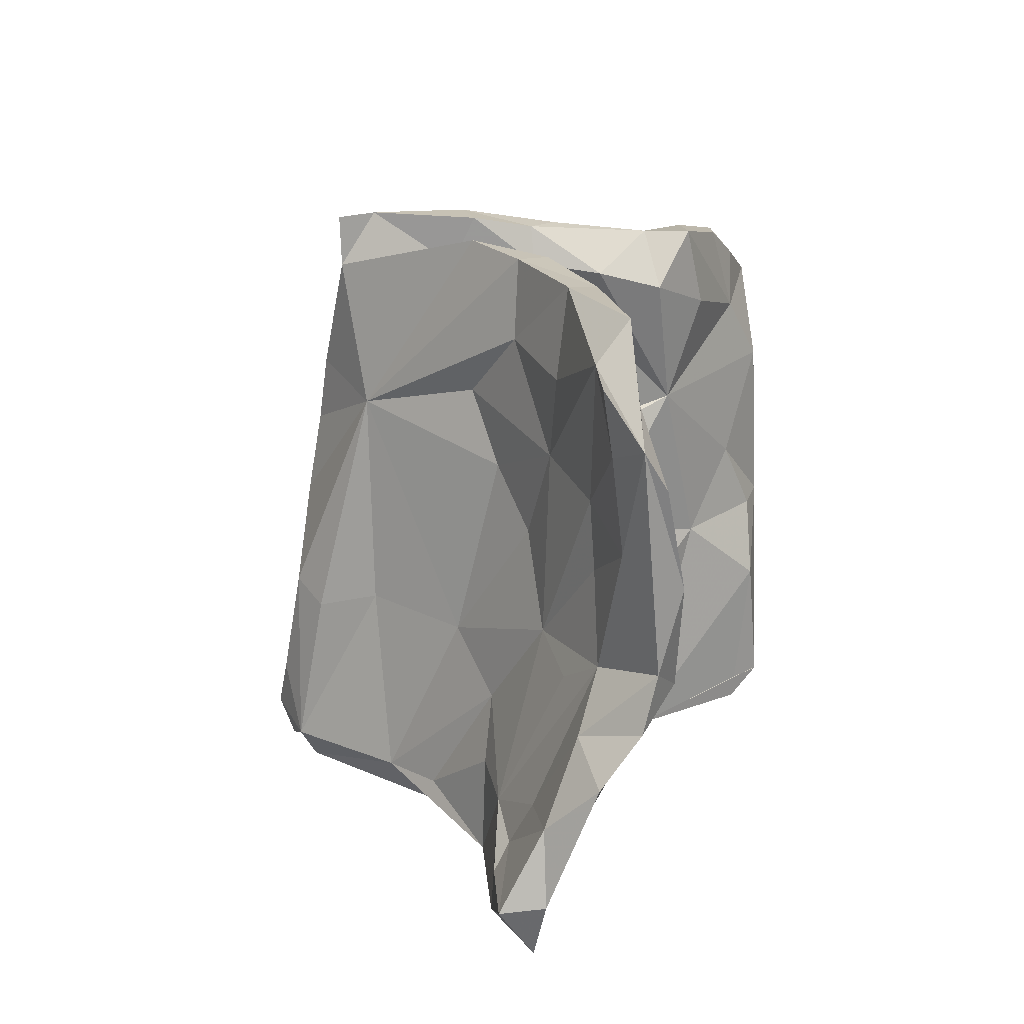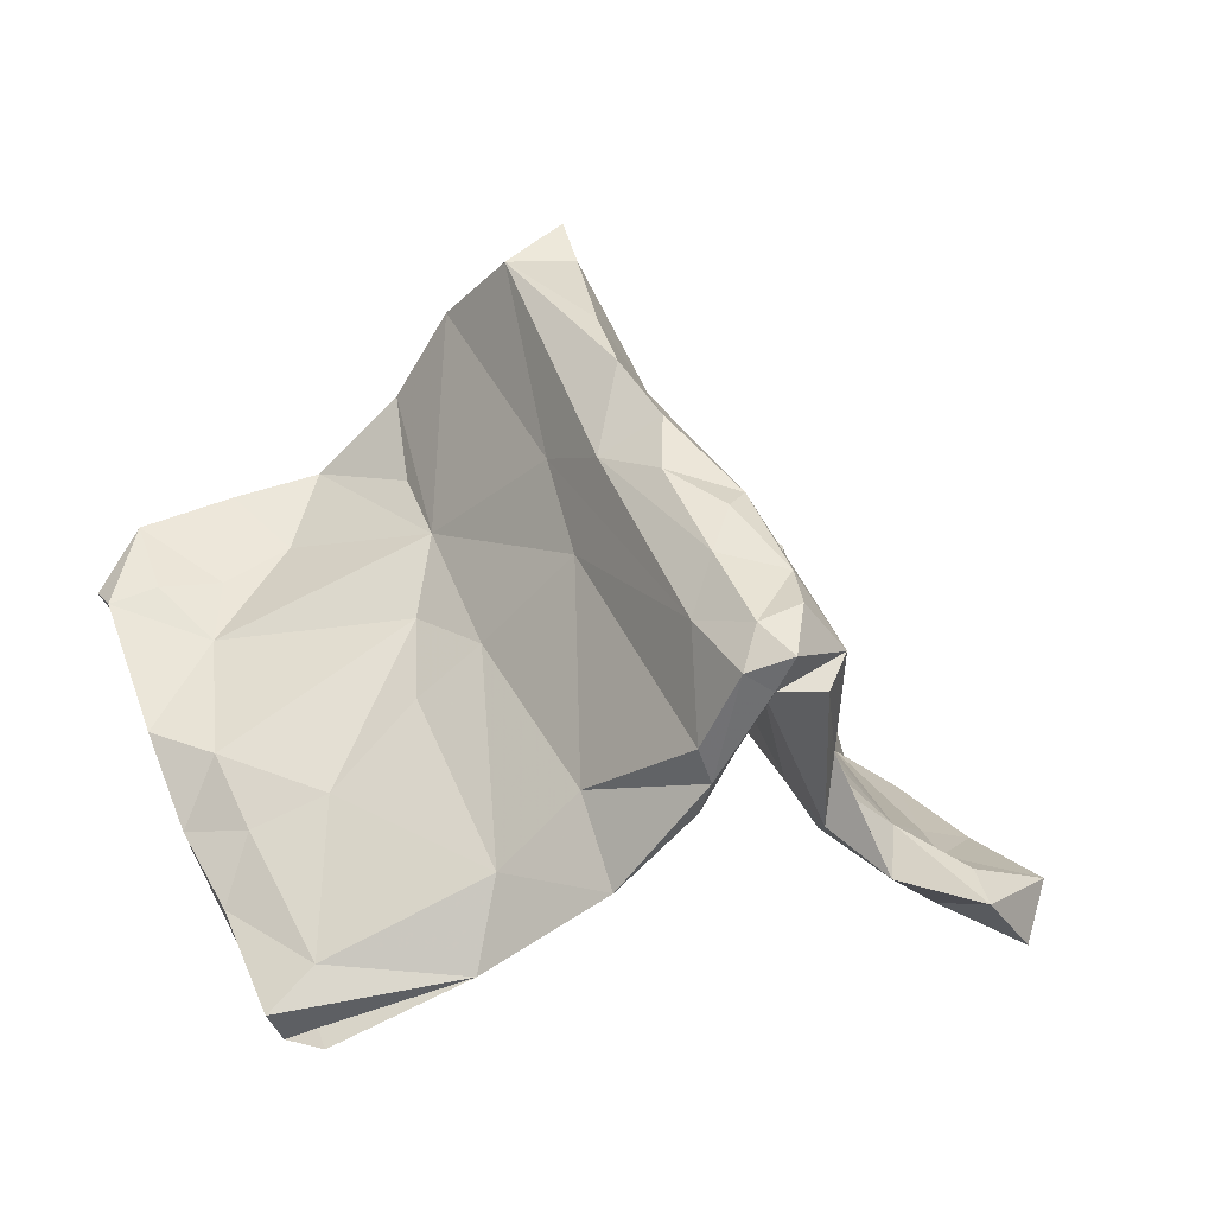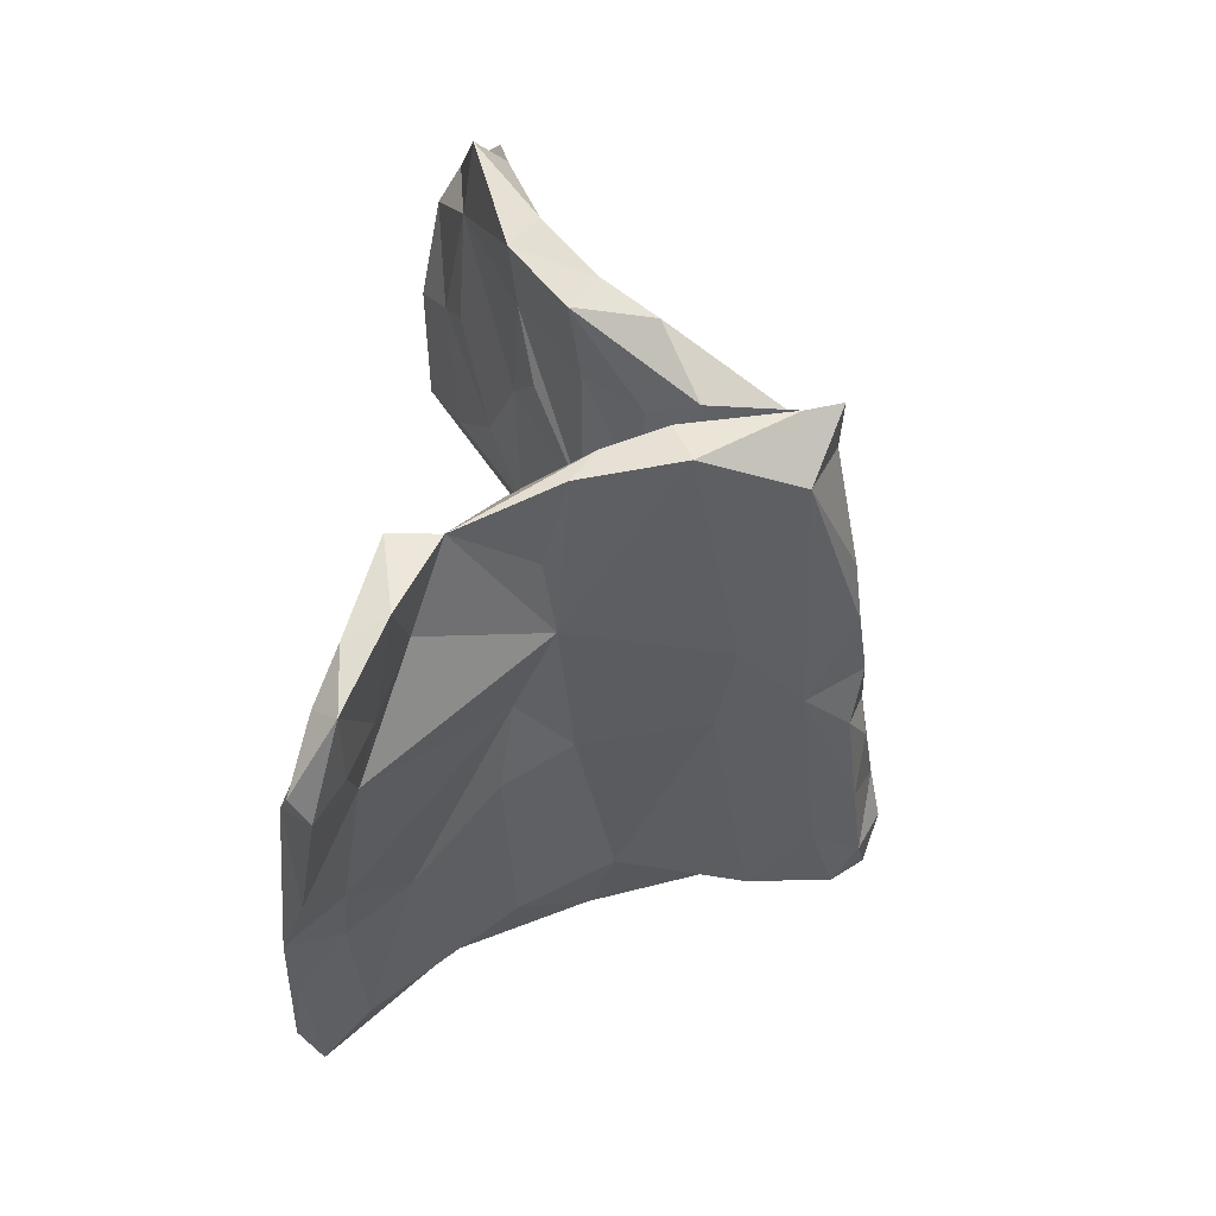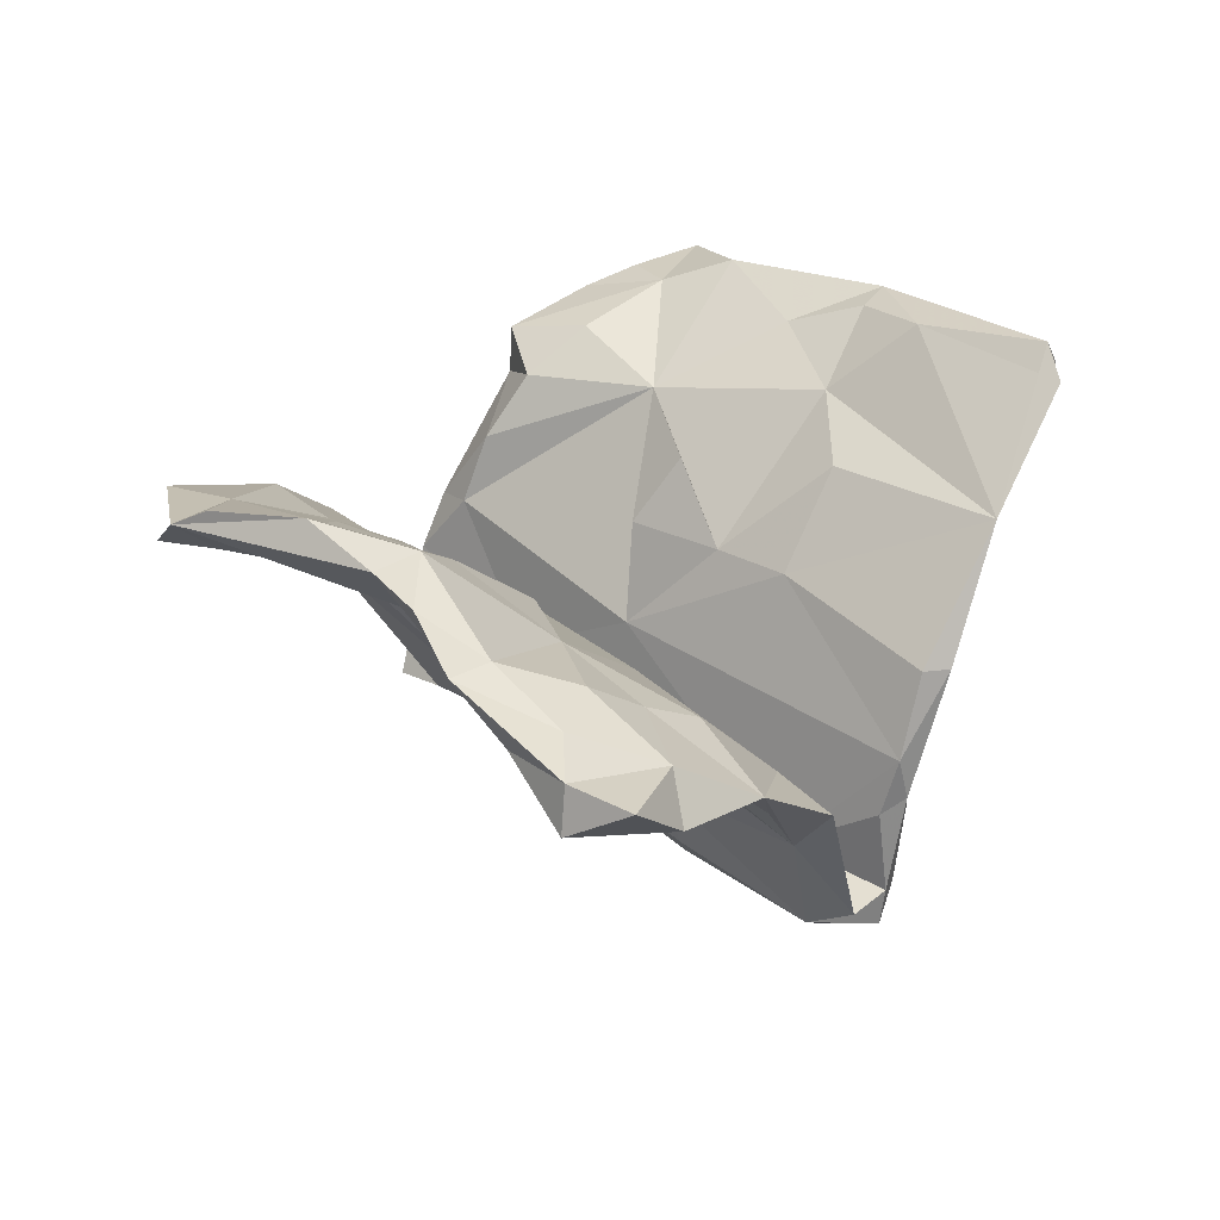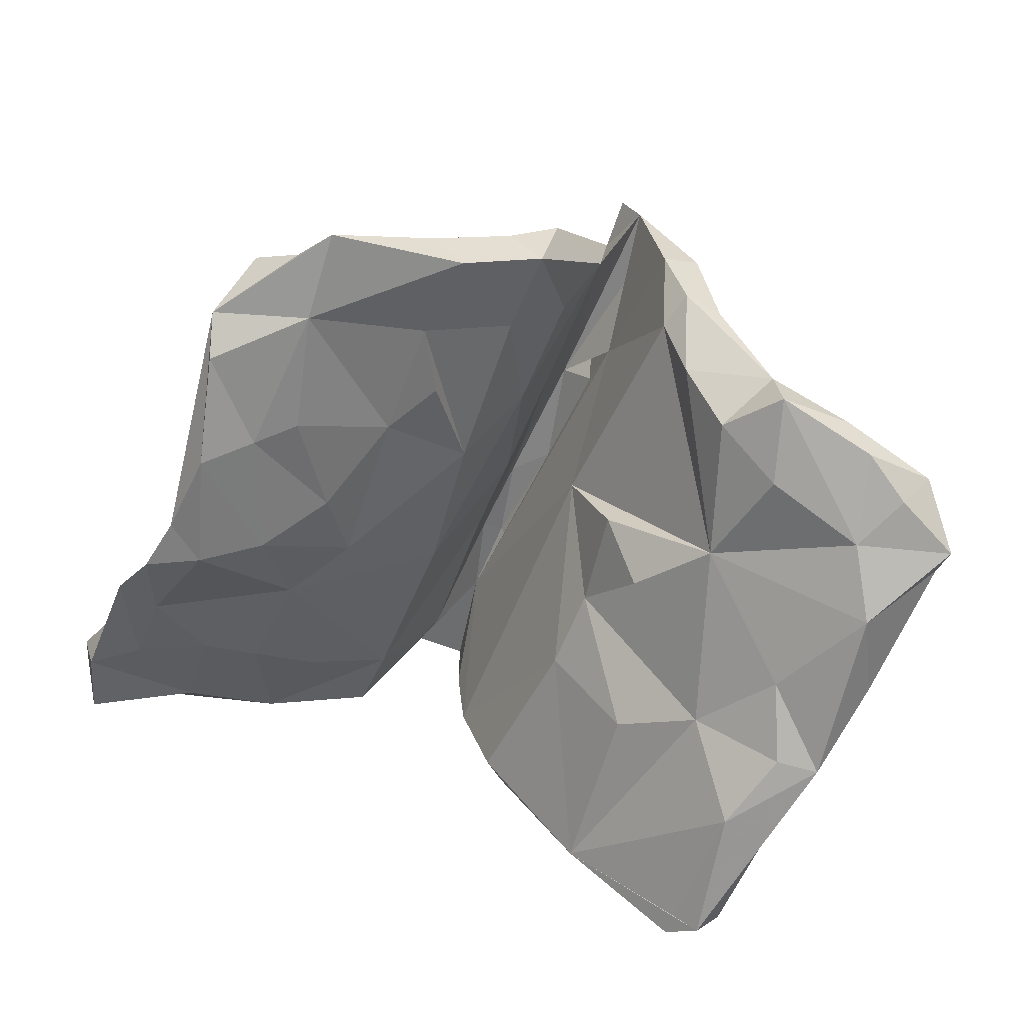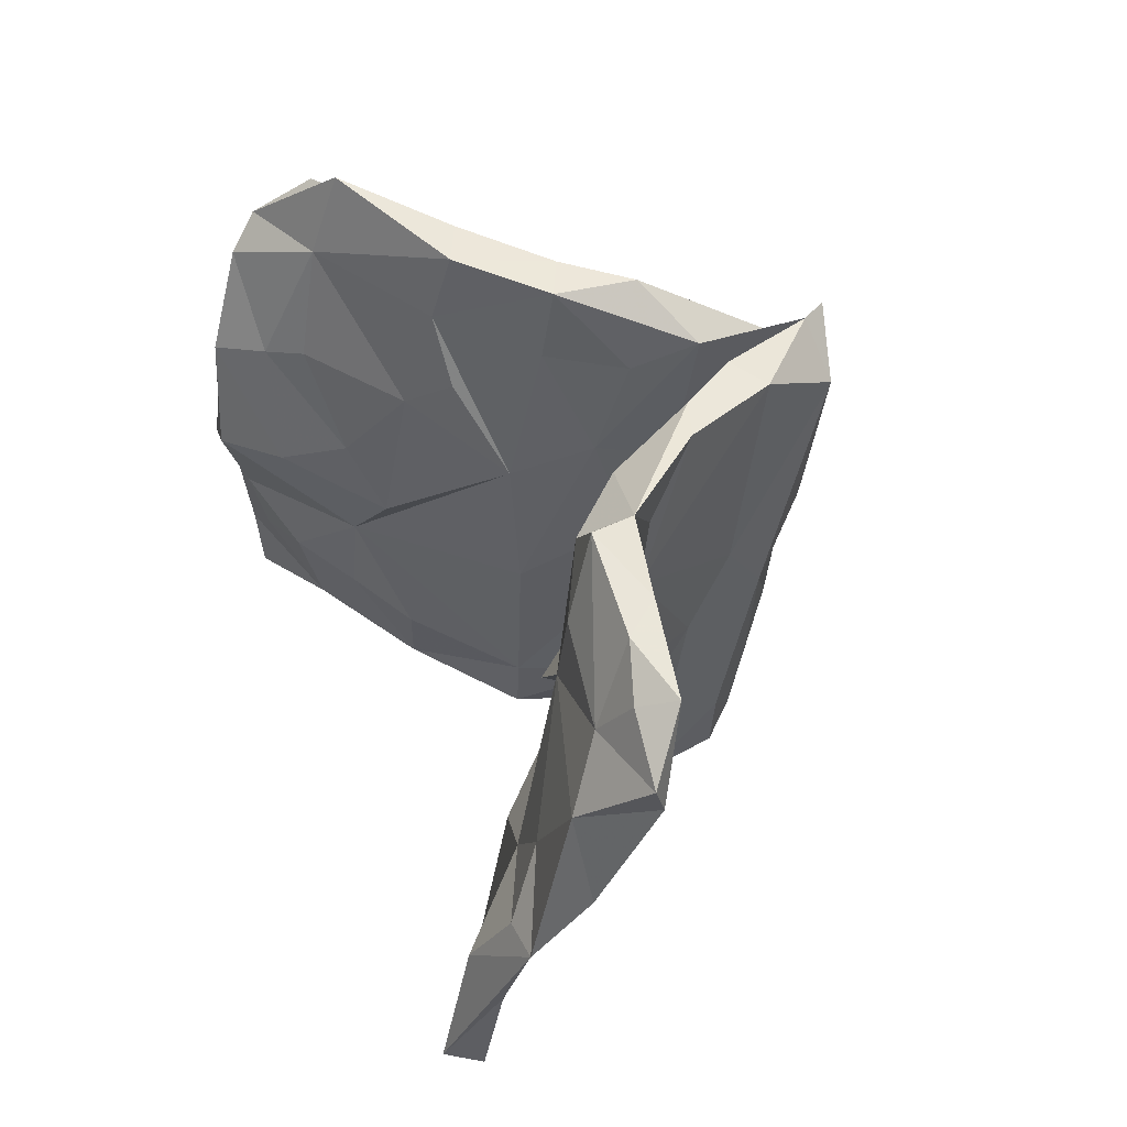
<metadata>
{"format":"obj","ext":"obj","renderer":"f3d","projection":"perspective","resolution":1024,"background":"white","views":[{"elev":38.4,"azim":-74.6,"up":"+Y"},{"elev":-50.3,"azim":164.7,"up":"+Y"},{"elev":29.6,"azim":101.4,"up":"+Y"},{"elev":35.6,"azim":-70.2,"up":"+Z"},{"elev":29.0,"azim":5.1,"up":"+Y"},{"elev":30.5,"azim":61.4,"up":"+Y"}]}
</metadata>
<code>
v 0.1497 0.4202 -0.4104
v -0.07049 -0.2014 -0.454
v -0.1019 -0.4481 -0.4496
v 0.2633 0.4053 -0.3875
v 0.008842 0.2215 -0.3236
v -0.1635 -0.4161 -0.4742
v 0.09443 0.1031 -0.4511
v 0.02666 -0.01868 -0.4555
v -0.1002 -0.1467 -0.4416
v 0.1776 0.5046 -0.4213
v 0.1247 0.2161 -0.4435
v -0.1556 -0.5082 -0.4528
v 0.02435 -0.1246 -0.436
v -0.158 -0.3269 -0.4582
v -0.04495 -0.3049 -0.443
v 0.04214 -0.01992 -0.368
v 0.1239 0.2387 -0.3851
v 0.1046 -0.04271 -0.3717
v 0.2131 0.5033 -0.365
v -0.2519 -0.4065 -0.3989
v -0.05547 -0.209 -0.3917
v 0.2141 0.4094 -0.3584
v 0.07214 0.1667 -0.3745
v -0.03066 -0.06612 -0.3899
v -0.09266 -0.5118 -0.4064
v -0.1061 -0.3271 -0.366
v -0.08826 -0.184 -0.3602
v 0.1266 0.1779 -0.3174
v -0.1767 -0.3902 -0.3696
v -0.1533 -0.1553 -0.3782
v -0.03129 -0.219 -0.3367
v -0.009617 0.01119 -0.3485
v 0.1474 0.4663 -0.2083
v -0.03053 -0.3856 -0.3788
v 0.1587 0.06066 -0.2742
v 0.1631 0.2545 -0.2815
v -0.1489 -0.1116 -0.268
v -0.2271 -0.4805 -0.3805
v -0.301 -0.3917 -0.198
v -0.1446 -0.5124 -0.3866
v -0.07979 -0.08952 -0.2113
v 0.3253 0.4664 -0.2274
v -0.02264 0.05311 -0.1812
v -0.1313 -0.4891 -0.2407
v 0.04862 0.2167 -0.2187
v 0.2663 0.4891 -0.1872
v 0.1013 -0.1033 -0.2308
v -0.07098 -0.5197 -0.264
v -0.1748 -0.3552 -0.2552
v -0.2212 -0.08733 -0.08378
v 0.04416 -0.4279 -0.06087
v -0.1065 -0.5275 -0.2128
v -0.263 -0.3486 -0.08677
v 0.01284 0.2436 -0.09184
v 0.3095 0.4615 -0.08905
v 0.286 0.1422 -0.02189
v 0.07214 0.5644 -0.1333
v 0.1047 0.03474 -0.1405
v -0.1105 -0.5107 -0.1382
v 0.2887 0.007956 0.04674
v -0.03642 0.3199 -0.1046
v 0.05529 0.5634 0.008993
v 0.08688 0.4172 -0.114
v 0.2709 0.4058 -0.07221
v 0.1957 -0.1092 -0.0276
v -0.3116 -0.4549 -0.1089
v -0.02138 -0.5639 -0.001413
v 0.332 0.281 -0.01107
v 0.3706 0.4394 -0.0601
v -0.06916 0.4664 -0.01729
v 0.1815 0.05087 0.01764
v -0.1517 -0.0716 -0.03473
v -0.000231 0.4293 0.000678
v -0.3541 -0.3614 -0.09679
v 0.4664 0.3893 0.09562
v 0.1415 -0.1163 0.02391
v -0.3895 -0.03584 0.1773
v -0.04719 -0.5222 0.001259
v -0.004155 0.5887 -0.02856
v -0.1225 0.2269 -0.03343
v 0.3145 0.3765 0.04516
v 0.08761 -0.2494 0.0395
v 0.2732 -0.1498 0.07313
v -0.2034 0.2947 0.1549
v -0.3319 -0.1359 0.0123
v -0.4058 -0.2297 0.02032
v -0.085 0.1765 0.01848
v -0.4702 -0.3865 0.03286
v -0.2188 0.3424 0.08698
v 0.3716 0.07958 0.1752
v -0.2143 0.1641 0.04783
v -0.1385 0.4723 0.1307
v 0.1329 -0.48 0.08359
v 0.7419 0.2475 0.1757
v -0.2061 0.4924 0.09323
v 0.6001 0.3311 0.1379
v -0.06992 0.5998 0.1281
v -0.3756 -0.2544 0.07935
v 0.5891 0.03419 0.2002
v -0.343 0.05444 0.1094
v 0.2367 -0.01706 0.1303
v 0.4939 0.235 0.1426
v -0.5003 -0.2211 0.0718
v -0.6633 -0.3239 0.1042
v 0.1312 -0.5857 0.1973
v 0.3812 0.3211 0.1474
v 0.7853 0.137 0.2402
v -0.3414 0.6317 0.1911
v 0.2155 -0.2906 0.1848
v 0.4839 0.3916 0.1783
v 0.377 -0.2735 0.189
v 0.5913 0.1475 0.172
v -0.6421 -0.2506 0.1035
v 0.6368 0.3024 0.2007
v 0.6221 0.15 0.2478
v 0.4745 0.2443 0.2127
v 0.698 0.2268 0.2271
v -0.4663 -0.1954 0.1502
v 0.3586 -0.2342 0.2406
v -0.1241 0.345 0.1033
v -0.1265 0.6282 0.09109
v -0.5856 -0.1275 0.1572
v -0.5968 -0.2183 0.1185
v 0.7649 0.08539 0.213
v 0.6923 0.1186 0.1844
v -0.5958 -0.283 0.1615
v -0.6926 -0.06821 0.2052
v 0.4842 -0.3052 0.2679
v 0.359 -0.5476 0.2733
v -0.4427 0.04791 0.1728
v 0.556 -0.181 0.2407
v -0.2808 0.0505 0.1629
v -0.3422 0.3578 0.1883
v 0.6624 -0.1308 0.2704
v 0.6464 0.02507 0.2992
v -0.483 0.122 0.2409
v -0.7893 -0.1858 0.1536
v -0.3064 0.1745 0.2225
v -0.2764 0.6859 0.231
v -0.3163 0.5469 0.2606
v -0.5859 0.0545 0.2338
v -0.4081 0.6353 0.2191
v -0.77 -0.2881 0.2092
v 0.4975 -0.1234 0.2793
v 0.5789 -0.2705 0.3337
v -0.7612 -0.1814 0.2278
v -0.3849 0.2466 0.2081
v -0.4251 0.5173 0.2416
v -0.5433 -0.133 0.2273
v -0.4575 0.3469 0.2711
v 0.5073 -0.2554 0.3302
v -0.469 0.5706 0.3024
v 0.4158 -0.608 0.3363
v -0.6649 -0.143 0.2369
v -0.6739 0.02613 0.2929
v 0.4978 -0.4097 0.341
v -0.3414 0.3529 0.2772
v 0.4195 -0.37 0.3616
v -0.6118 -0.01464 0.2902
v -0.4699 0.504 0.3429
v -0.4094 0.1283 0.3022
v 0.3779 -0.5966 0.3935
v 0.3201 -0.6338 0.3563
v -0.5545 0.1931 0.3582
v -0.6073 0.1056 0.347
v -0.4092 0.3386 0.3201
v -0.5047 0.1364 0.3766
v -0.4886 0.3274 0.3807
f 164 152 136
f 150 136 152
f 141 164 136
f 168 152 164
f 151 119 158
f 105 158 119
f 145 151 158
f 144 119 151
f 162 145 158
f 128 145 156
f 162 156 145
f 141 155 165
f 159 165 155
f 167 159 77
f 149 77 159
f 161 167 77
f 163 162 158
f 155 154 159
f 149 159 154
f 146 154 155
f 153 156 162
f 146 155 127
f 141 127 155
f 137 146 127
f 163 158 105
f 105 162 163
f 129 156 153
f 105 153 162
f 129 153 105
f 160 168 166
f 161 166 168
f 140 160 166
f 152 168 160
f 140 152 160
f 167 168 164
f 165 167 164
f 167 161 168
f 141 165 164
f 159 167 165
f 36 19 22
f 23 22 19
f 19 10 1
f 4 1 10
f 33 19 1
f 25 40 12
f 20 12 40
f 3 25 12
f 52 40 25
f 6 3 12
f 34 25 3
f 14 3 6
f 20 6 12
f 38 20 40
f 14 6 20
f 15 3 14
f 9 14 20
f 34 3 15
f 18 34 15
f 2 15 14
f 27 26 21
f 31 21 26
f 9 2 14
f 13 15 2
f 30 9 20
f 13 18 15
f 35 34 18
f 8 18 13
f 9 13 2
f 5 9 30
f 8 13 9
f 7 18 8
f 5 8 9
f 7 8 5
f 4 18 7
f 11 7 5
f 11 4 7
f 1 4 11
f 1 11 5
f 35 18 4
f 19 4 10
f 42 4 19
f 82 105 109
f 119 109 105
f 149 126 118
f 88 118 126
f 77 149 118
f 154 126 149
f 127 122 123
f 103 123 122
f 137 127 123
f 118 98 77
f 53 77 98
f 88 98 118
f 122 136 103
f 130 103 136
f 141 136 122
f 127 141 122
f 76 109 119
f 100 103 130
f 129 111 128
f 131 128 111
f 156 129 128
f 60 131 111
f 145 128 131
f 144 90 119
f 76 119 90
f 135 90 144
f 130 136 100
f 147 100 136
f 133 100 147
f 138 132 84
f 87 84 132
f 157 138 84
f 161 132 138
f 134 131 99
f 60 99 131
f 124 134 99
f 145 131 134
f 125 124 99
f 135 134 124
f 94 124 125
f 112 125 99
f 102 75 96
f 110 96 75
f 112 102 96
f 56 75 102
f 99 56 102
f 68 75 56
f 121 70 95
f 89 95 70
f 108 121 95
f 79 70 121
f 93 129 105
f 143 146 137
f 126 146 143
f 154 146 126
f 104 143 137
f 104 126 143
f 140 166 157
f 138 157 166
f 84 140 157
f 148 150 152
f 147 136 150
f 138 166 161
f 144 151 145
f 107 124 94
f 94 112 96
f 114 94 96
f 125 112 94
f 106 110 75
f 97 92 62
f 73 62 92
f 79 97 62
f 140 92 97
f 57 79 62
f 121 97 79
f 139 97 121
f 59 67 78
f 105 78 67
f 51 93 67
f 105 67 93
f 52 51 67
f 66 53 88
f 98 88 53
f 103 86 88
f 74 88 86
f 104 103 88
f 39 88 74
f 85 74 86
f 105 82 78
f 59 78 82
f 39 74 85
f 103 85 86
f 50 39 85
f 100 50 85
f 65 93 51
f 58 82 76
f 109 76 82
f 83 93 65
f 58 36 26
f 16 26 36
f 59 58 26
f 64 36 58
f 56 47 35
f 34 35 47
f 42 56 35
f 65 47 56
f 54 45 33
f 23 33 45
f 63 54 33
f 43 45 54
f 73 54 63
f 19 33 23
f 32 23 45
f 4 42 35
f 69 56 42
f 19 36 46
f 64 46 36
f 62 63 33
f 1 5 57
f 79 57 5
f 33 1 57
f 62 33 57
f 52 25 48
f 34 48 25
f 51 52 48
f 44 40 52
f 59 44 52
f 26 40 44
f 59 26 44
f 39 20 38
f 66 39 38
f 37 20 39
f 30 20 37
f 48 34 47
f 51 48 47
f 16 31 26
f 41 49 27
f 26 27 49
f 32 41 27
f 53 49 41
f 5 30 37
f 21 31 16
f 28 16 36
f 50 5 37
f 23 16 28
f 17 28 36
f 42 19 46
f 55 42 46
f 23 24 16
f 21 16 24
f 32 24 23
f 27 21 24
f 32 27 24
f 23 36 22
f 17 36 23
f 28 17 23
f 38 26 29
f 49 29 26
f 40 26 38
f 49 38 29
f 66 38 49
f 111 93 83
f 60 83 65
f 91 50 100
f 103 100 85
f 132 77 87
f 72 87 77
f 161 77 132
f 54 87 72
f 53 72 77
f 80 50 91
f 89 91 100
f 111 83 60
f 99 60 56
f 65 56 60
f 90 71 101
f 76 101 71
f 76 90 101
f 58 71 90
f 89 80 91
f 61 80 89
f 84 87 120
f 92 120 87
f 92 84 120
f 73 92 87
f 61 89 70
f 106 81 90
f 64 90 81
f 75 81 106
f 51 47 65
f 32 45 43
f 72 43 54
f 70 5 61
f 80 61 5
f 90 64 58
f 68 56 69
f 75 68 69
f 55 69 42
f 55 46 64
f 81 55 64
f 75 69 55
f 53 66 49
f 88 39 66
f 50 37 39
f 112 99 102
f 116 106 90
f 140 84 92
f 107 135 124
f 145 134 135
f 113 137 123
f 103 113 123
f 104 137 113
f 93 111 129
f 103 104 113
f 88 126 104
f 152 139 108
f 121 108 139
f 142 152 108
f 140 139 152
f 97 139 140
f 148 152 142
f 108 148 142
f 133 150 148
f 108 133 148
f 147 150 133
f 144 145 135
f 115 116 90
f 110 106 116
f 108 95 89
f 133 108 89
f 117 107 94
f 114 117 94
f 115 117 114
f 110 114 96
f 114 110 115
f 116 115 110
f 55 81 75
f 58 76 71
f 73 87 54
f 5 50 80
f 63 62 73
f 5 70 79
f 52 67 59
f 58 59 82
f 41 72 53
f 43 72 41
f 32 43 41
f 115 107 117
f 135 115 90
f 135 107 115
f 100 133 89

</code>
